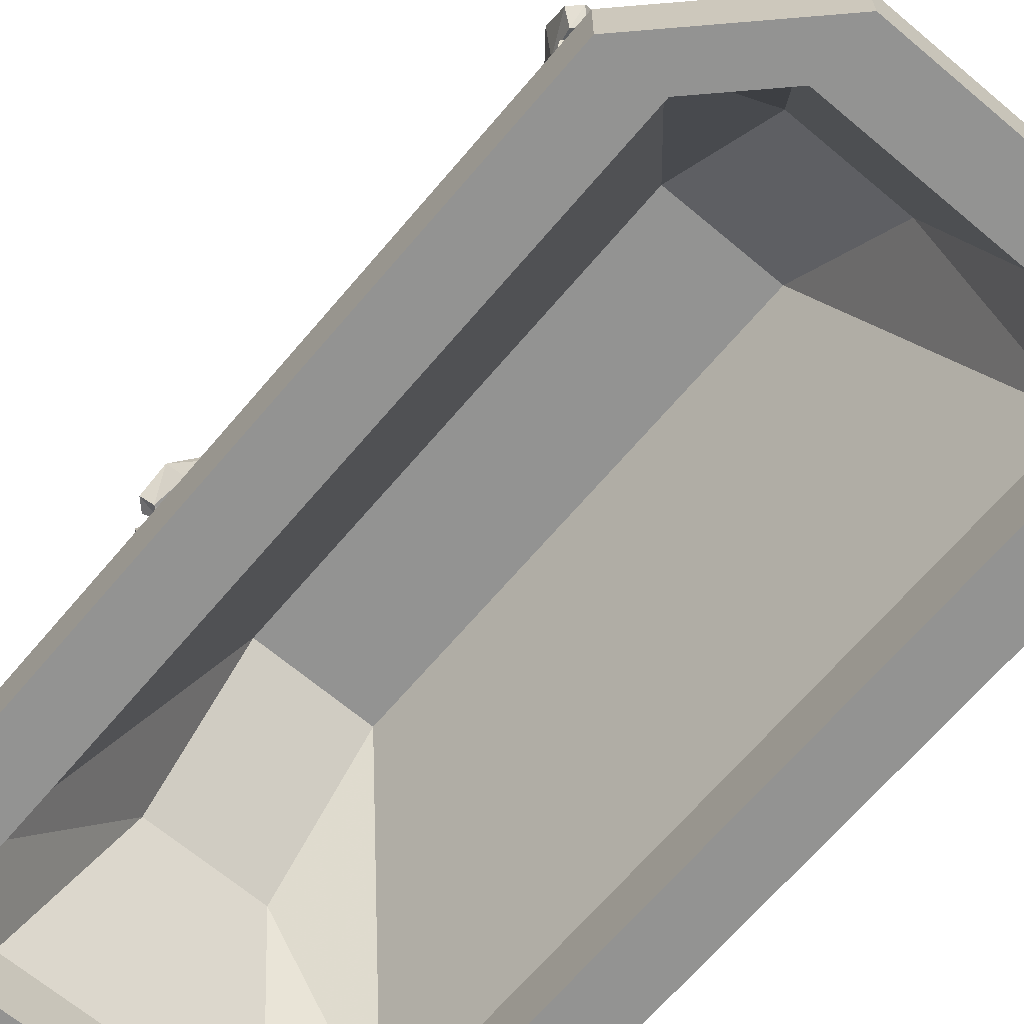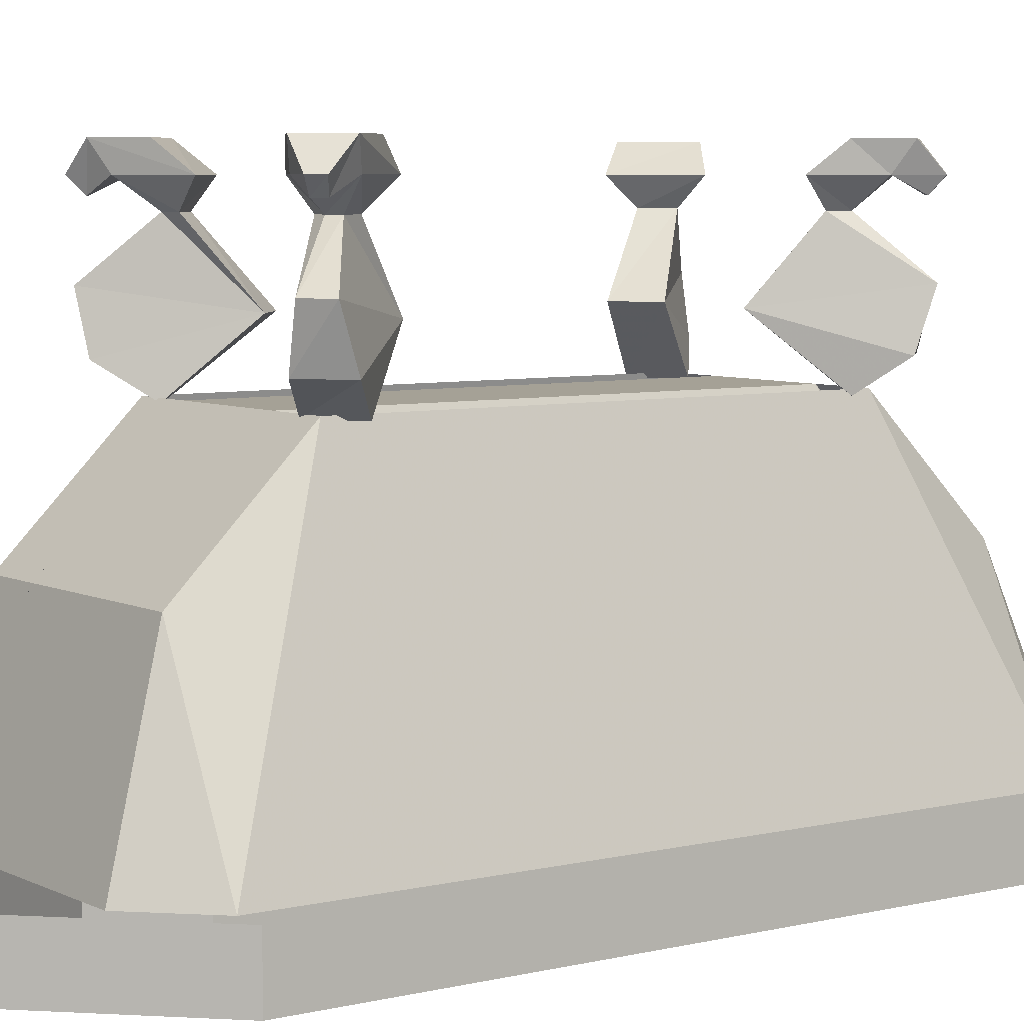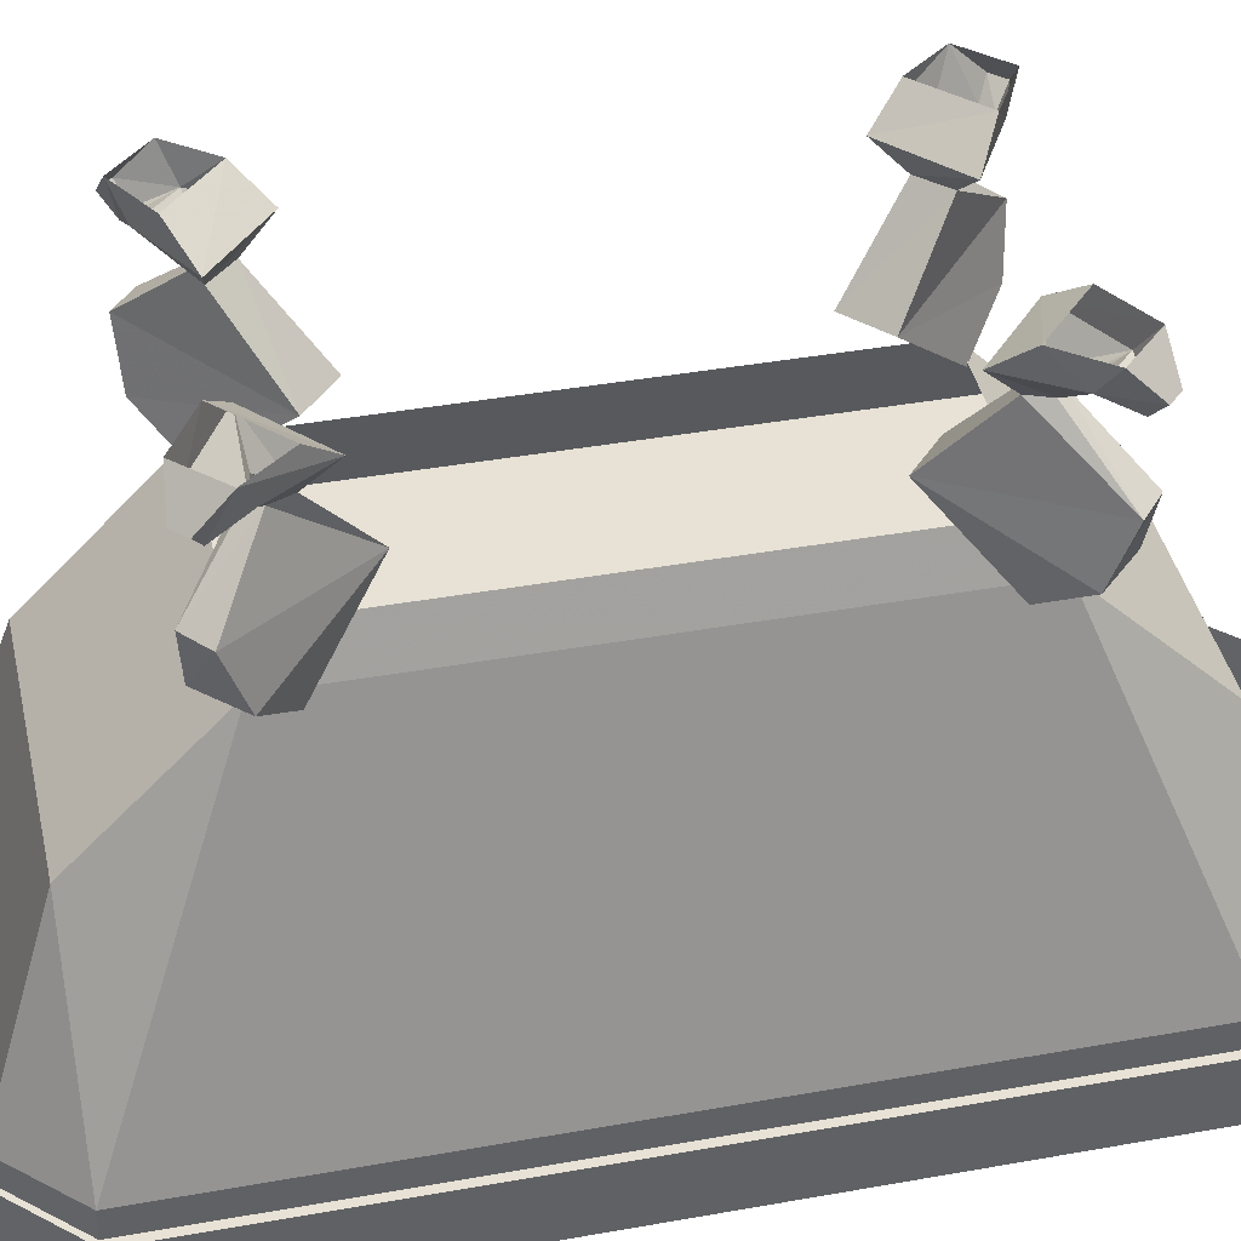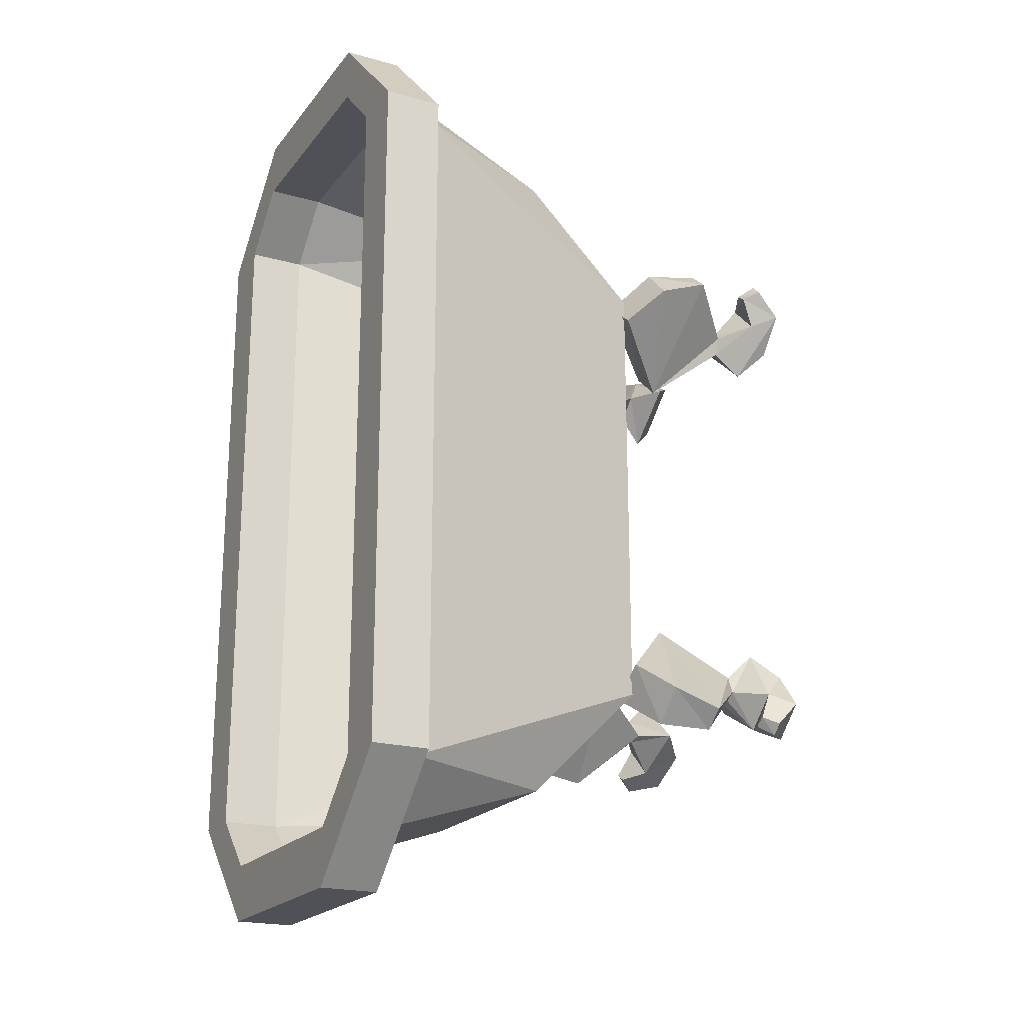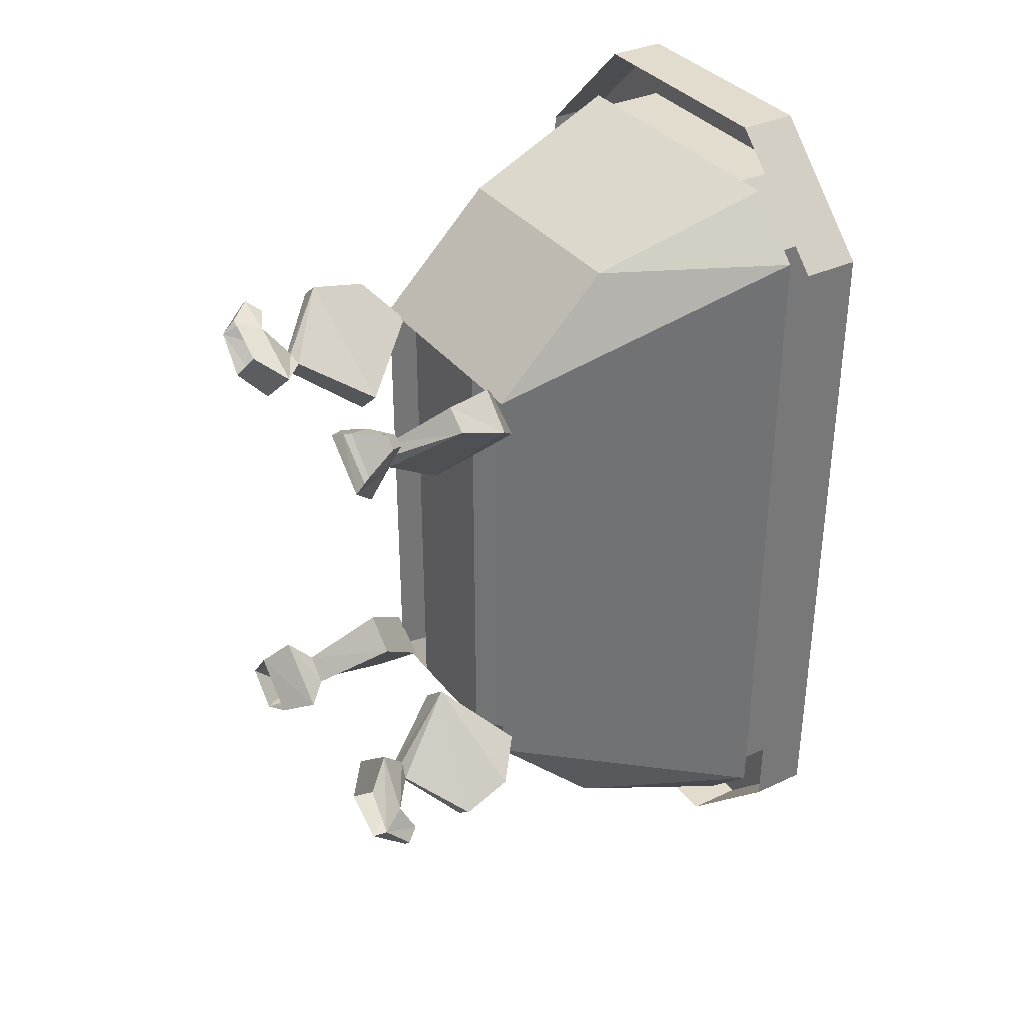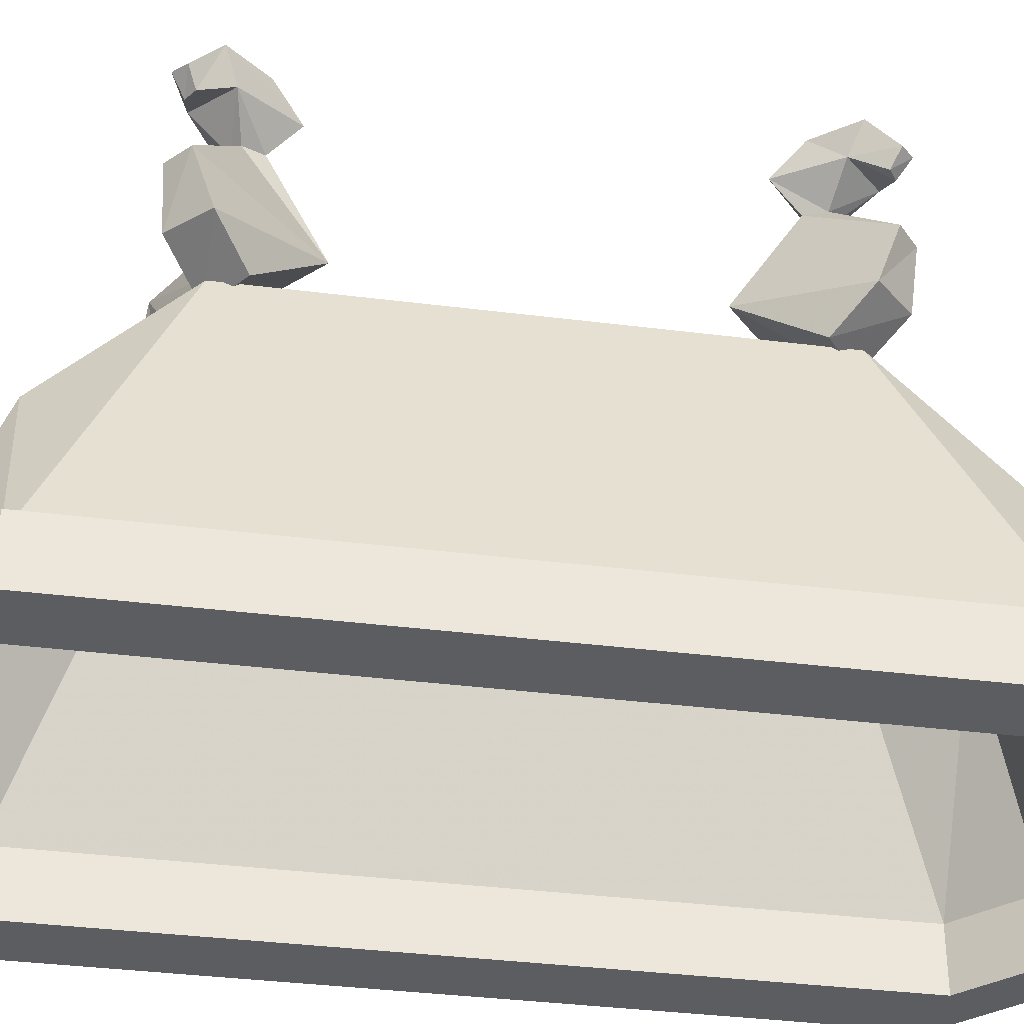
<metadata>
{"format":"obj","ext":"obj","renderer":"f3d","projection":"perspective","resolution":1024,"background":"white","views":[{"elev":-66.6,"azim":-40.2,"up":"+Y"},{"elev":6.0,"azim":54.4,"up":"+Y"},{"elev":40.1,"azim":77.5,"up":"+Y"},{"elev":-20.5,"azim":63.1,"up":"+Z"},{"elev":34.7,"azim":-122.0,"up":"+Z"},{"elev":-35.9,"azim":-99.5,"up":"+Y"}]}
</metadata>
<code>
v -0.25 0 -0.5
v -0.4375 -0.625 -0.75
v -0.4375 -0.625 0.75
v -0.25 0 0.5
v -0.25 -0.25 0.75
v 0.25 0 0.5
v 0.25 -0.25 0.75
v 0.4375 -0.625 0.75
v 0.25 0 -0.5
v 0.4375 -0.625 -0.75
v 0.25 -0.25 -0.75
v -0.25 -0.25 -0.75
v -0.3125 -0.625 -0.875
v 0.3125 -0.625 -0.875
v -0.3125 -0.625 0.875
v 0.3125 -0.625 0.875
v -0.25 -0.625 1
v -0.5 -0.625 0.75
v -0.5 -0.75 0.75
v -0.25 -0.75 1
v 0.25 -0.625 1
v 0.25 -0.75 1
v 0.5 -0.625 0.75
v 0.5 -0.75 0.75
v 0.5 -0.75 -0.75
v 0.5 -0.625 -0.75
v 0.25 -0.625 -1
v 0.25 -0.75 -1
v -0.25 -0.625 -1
v -0.25 -0.75 -1
v -0.5 -0.625 -0.75
v -0.5 -0.75 -0.75
v -0.375 -0.75 -0.75
v -0.375 -0.75 0.75
v -0.25 -0.75 0.875
v 0.25 -0.75 0.875
v 0.375 -0.75 0.75
v 0.375 -0.75 -0.75
v 0.25 -0.75 -0.875
v -0.25 -0.75 -0.875
v -0.375 -0.625 0.75
v -0.25 -0.625 0.875
v 0.25 -0.625 0.875
v 0.375 -0.625 0.75
v 0.375 -0.625 -0.75
v 0.25 -0.625 -0.875
v -0.25 -0.625 -0.875
v -0.375 -0.625 -0.75
v -0.125 0 -0.5
v -0.125 0 0.5
v -0.125 -0.25 0.75
v 0.125 -0.25 0.75
v 0.125 0 0.5
v 0.125 0 -0.5
v 0.125 -0.25 -0.75
v -0.125 -0.25 -0.75
v 0.1016 0.125 0.375
v 0.1719 0.125 0.3125
v 0.2812 -0.007812 0.4375
v 0.1953 -0.007812 0.5
v 0.2812 0.05469 0.5703
v 0.3125 0.1641 0.5781
v 0.1875 0.2734 0.4688
v 0.2344 0.2734 0.4219
v 0.25 0.2734 0.4609
v 0.3594 0.1641 0.5391
v 0.3516 0.05469 0.5
v 0.2266 0.2734 0.4766
v 0.125 0.3281 0.4766
v 0.25 0.3281 0.3672
v 0.3203 0.3281 0.4766
v 0.25 0.3281 0.5469
v 0.1875 0.3828 0.5156
v 0.2891 0.3828 0.4219
v 0.3516 0.3828 0.5
v 0.3359 0.2969 0.5391
v 0.3125 0.2969 0.5547
v 0.3359 0.3281 0.5781
v 0.2812 0.3828 0.5703
v -0.1953 -0.007812 0.5
v -0.2812 -0.007812 0.4375
v -0.1719 0.125 0.3125
v -0.1016 0.125 0.375
v -0.2812 0.05469 0.5703
v -0.3516 0.05469 0.5
v -0.3594 0.1641 0.5391
v -0.2344 0.2734 0.4219
v -0.1875 0.2734 0.4688
v -0.2266 0.2734 0.4766
v -0.3125 0.1641 0.5781
v -0.25 0.2734 0.4609
v -0.25 0.3281 0.3672
v -0.125 0.3281 0.4766
v -0.25 0.3281 0.5469
v -0.3203 0.3281 0.4766
v -0.2891 0.3828 0.4219
v -0.1875 0.3828 0.5156
v -0.2812 0.3828 0.5703
v -0.3125 0.2969 0.5547
v -0.3359 0.2969 0.5391
v -0.3594 0.3281 0.5547
v -0.3516 0.3828 0.5
v -0.3359 0.3281 0.5781
v 0.3594 0.3281 0.5547
v 0.125 0.3281 -0.4766
v 0.1875 0.3828 -0.5156
v 0.2812 0.3828 -0.5703
v 0.25 0.3281 -0.5469
v 0.1875 0.2734 -0.4688
v 0.25 0.3281 -0.3672
v 0.2891 0.3828 -0.4219
v 0.3359 0.3281 -0.5781
v 0.3125 0.2969 -0.5547
v 0.3203 0.3281 -0.4766
v 0.25 0.2734 -0.4609
v 0.2266 0.2734 -0.4766
v 0.1016 0.125 -0.375
v 0.2344 0.2734 -0.4219
v 0.3516 0.3828 -0.5
v 0.3594 0.3281 -0.5547
v 0.3359 0.2969 -0.5391
v 0.3125 0.1641 -0.5781
v 0.2812 0.05469 -0.5703
v 0.1953 -0.007812 -0.5
v 0.1719 0.125 -0.3125
v 0.3594 0.1641 -0.5391
v 0.3516 0.05469 -0.5
v 0.2812 -0.007812 -0.4375
v -0.25 0.3281 -0.5469
v -0.2812 0.3828 -0.5703
v -0.1875 0.3828 -0.5156
v -0.125 0.3281 -0.4766
v -0.2266 0.2734 -0.4766
v -0.3203 0.3281 -0.4766
v -0.3359 0.2969 -0.5391
v -0.3125 0.2969 -0.5547
v -0.3359 0.3281 -0.5781
v -0.3516 0.3828 -0.5
v -0.3594 0.3281 -0.5547
v -0.25 0.3281 -0.3672
v -0.2891 0.3828 -0.4219
v -0.2344 0.2734 -0.4219
v -0.1875 0.2734 -0.4688
v -0.3125 0.1641 -0.5781
v -0.25 0.2734 -0.4609
v -0.1016 0.125 -0.375
v -0.2812 0.05469 -0.5703
v -0.3594 0.1641 -0.5391
v -0.1719 0.125 -0.3125
v -0.2812 -0.007812 -0.4375
v -0.1953 -0.007812 -0.5
v -0.3516 0.05469 -0.5
f 1 2 3
f 1 3 4
f 4 3 5
f 4 5 6
f 6 5 7
f 6 7 8
f 6 8 9
f 9 8 10
f 9 10 11
f 9 11 1
f 1 11 12
f 1 12 2
f 2 12 13
f 13 12 11
f 13 11 14
f 14 11 10
f 5 3 15
f 5 15 16
f 5 16 7
f 7 16 8
f 17 18 19
f 17 19 20
f 17 20 21
f 21 20 22
f 21 22 23
f 23 22 24
f 23 24 25
f 23 25 26
f 26 25 27
f 27 25 28
f 27 28 29
f 29 28 30
f 29 30 31
f 31 30 32
f 31 32 18
f 18 32 19
f 19 32 33
f 19 33 34
f 19 34 35
f 19 35 20
f 20 35 22
f 22 35 36
f 22 36 37
f 22 37 24
f 24 37 25
f 25 37 38
f 25 38 39
f 25 39 28
f 28 39 30
f 30 39 40
f 30 40 33
f 30 33 32
f 35 34 41
f 35 41 42
f 35 42 36
f 36 42 43
f 36 43 37
f 37 43 44
f 37 44 45
f 37 45 38
f 38 45 39
f 39 45 46
f 39 46 40
f 40 46 47
f 40 47 33
f 33 47 48
f 33 48 34
f 34 48 41
f 41 48 49
f 41 49 50
f 41 50 51
f 41 51 42
f 42 51 52
f 42 52 43
f 43 52 44
f 44 52 53
f 44 53 54
f 44 54 45
f 45 54 55
f 45 55 46
f 46 55 56
f 46 56 47
f 47 56 48
f 48 56 49
f 49 56 54
f 49 54 53
f 49 53 50
f 50 53 52
f 50 52 51
f 54 56 55
f 57 58 59
f 57 59 60
f 57 60 61
f 57 61 62
f 57 62 63
f 57 63 58
f 58 63 64
f 58 64 65
f 58 65 66
f 58 66 67
f 58 67 59
f 59 67 60
f 60 67 61
f 61 67 66
f 61 66 62
f 62 66 65
f 62 65 68
f 62 68 63
f 63 68 69
f 63 69 64
f 64 69 70
f 64 70 71
f 64 71 65
f 65 71 68
f 68 71 72
f 68 72 69
f 69 72 73
f 69 73 70
f 70 73 74
f 70 74 75
f 70 75 71
f 71 75 76
f 71 76 72
f 72 76 77
f 72 77 78
f 72 78 79
f 72 79 73
f 80 81 82
f 80 82 83
f 80 83 84
f 80 84 81
f 81 84 85
f 81 85 82
f 82 85 86
f 82 86 87
f 82 87 83
f 83 87 88
f 83 88 89
f 83 89 90
f 83 90 84
f 84 90 85
f 85 90 86
f 86 90 89
f 86 89 91
f 86 91 87
f 87 91 92
f 87 92 88
f 88 92 93
f 88 93 94
f 88 94 89
f 89 94 91
f 91 94 95
f 91 95 92
f 92 95 96
f 92 96 93
f 93 96 97
f 93 97 98
f 93 98 94
f 94 98 99
f 94 99 95
f 95 99 100
f 95 100 101
f 95 101 102
f 95 102 96
f 98 103 99
f 99 103 100
f 100 103 101
f 101 103 98
f 101 98 102
f 75 104 76
f 76 104 77
f 77 104 78
f 78 104 75
f 78 75 79
f 105 106 107
f 105 107 108
f 105 108 109
f 105 109 110
f 105 110 111
f 105 111 106
f 107 112 113
f 107 113 108
f 108 113 114
f 108 114 115
f 108 115 116
f 108 116 109
f 109 116 117
f 109 117 118
f 109 118 110
f 110 118 115
f 110 115 114
f 110 114 111
f 111 114 119
f 119 114 120
f 119 120 107
f 107 120 112
f 112 120 121
f 112 121 113
f 113 121 114
f 114 121 120
f 116 122 117
f 117 122 123
f 117 123 124
f 117 124 125
f 117 125 118
f 118 125 126
f 118 126 115
f 115 126 116
f 116 126 122
f 122 126 127
f 122 127 123
f 123 127 128
f 123 128 124
f 124 128 125
f 125 128 127
f 125 127 126
f 129 130 131
f 129 131 132
f 129 132 133
f 129 133 134
f 129 134 135
f 129 135 136
f 129 136 137
f 129 137 130
f 130 137 138
f 138 137 139
f 138 139 135
f 138 135 134
f 138 134 140
f 138 140 141
f 141 140 131
f 131 140 132
f 132 140 142
f 132 142 143
f 132 143 133
f 133 143 144
f 133 144 145
f 133 145 134
f 134 145 142
f 134 142 140
f 143 146 144
f 144 146 147
f 144 147 148
f 144 148 145
f 145 148 149
f 145 149 142
f 142 149 143
f 143 149 146
f 146 149 150
f 146 150 151
f 146 151 147
f 147 151 152
f 147 152 148
f 148 152 149
f 149 152 150
f 150 152 151
f 136 135 139
f 136 139 137

</code>
